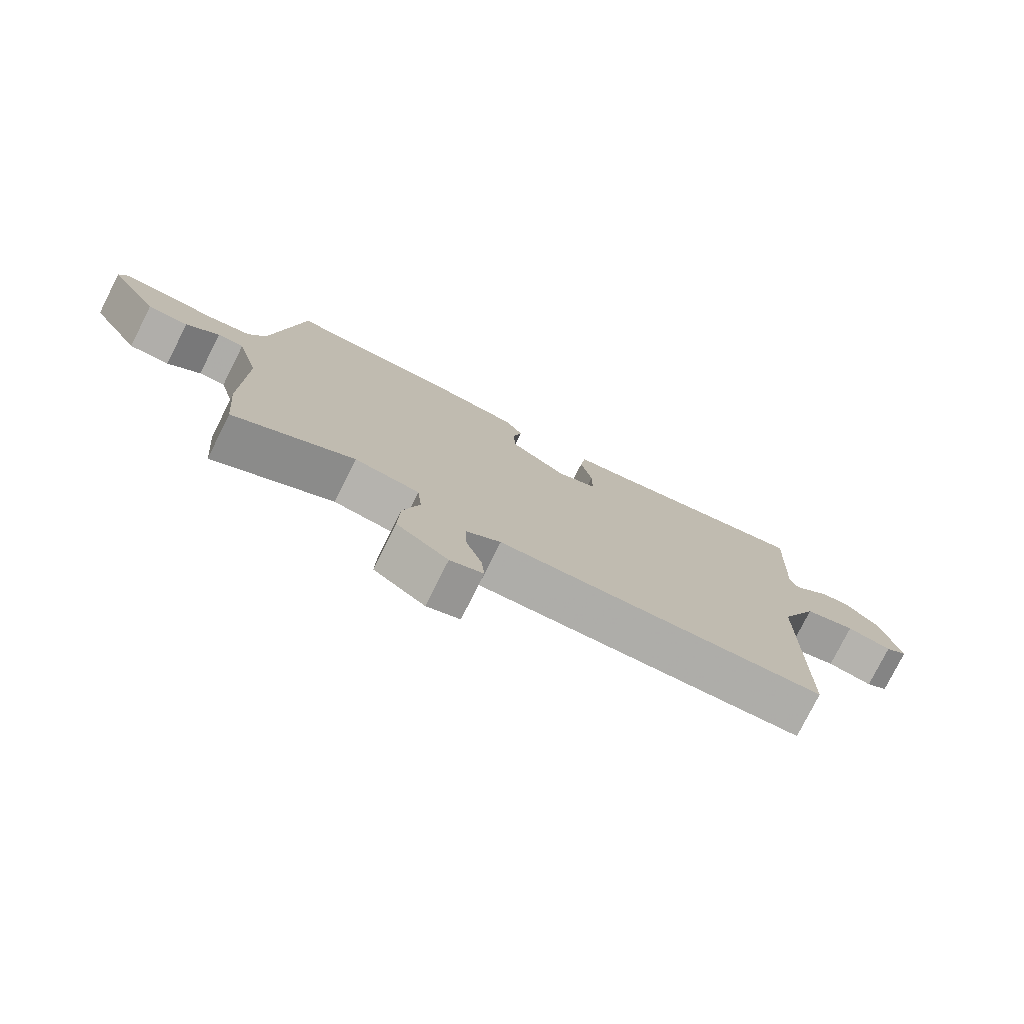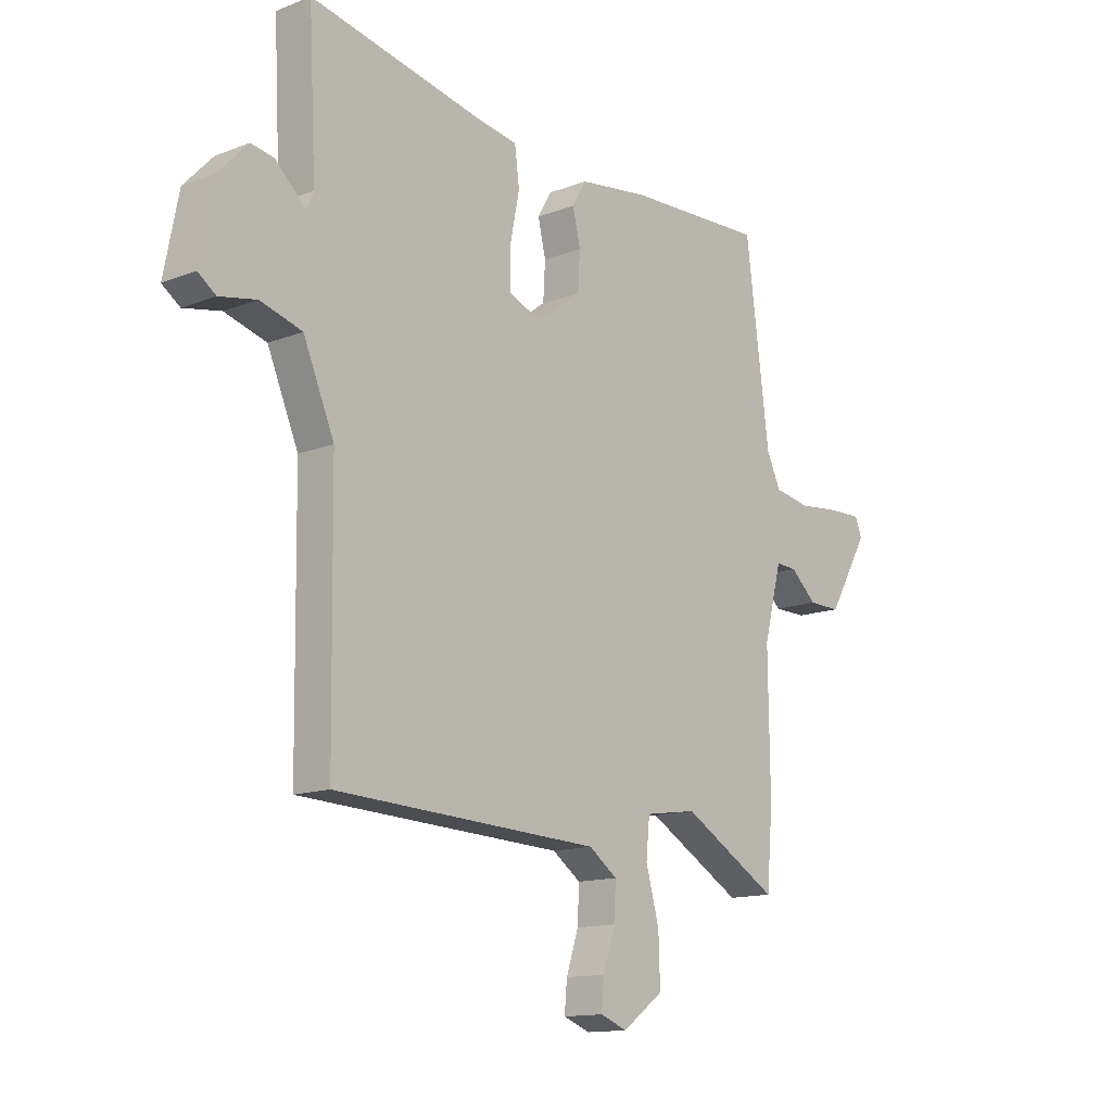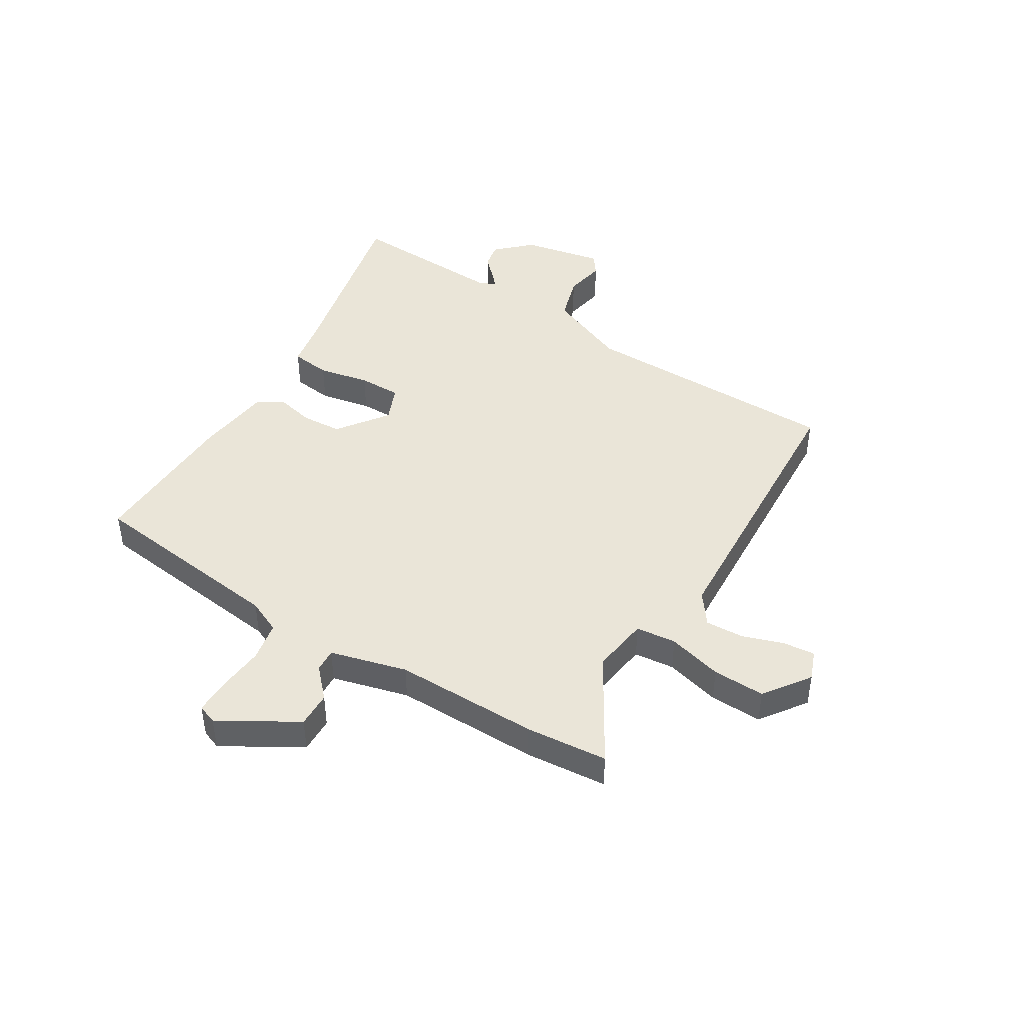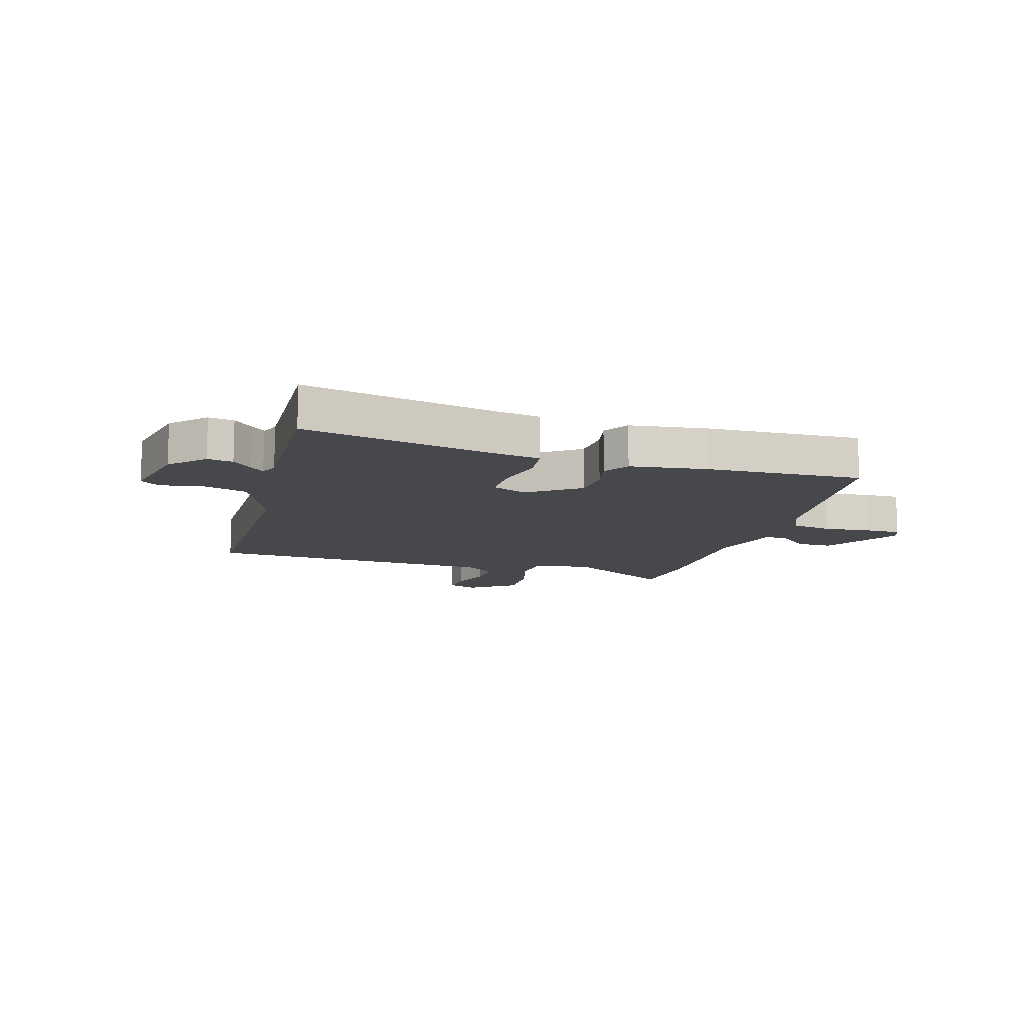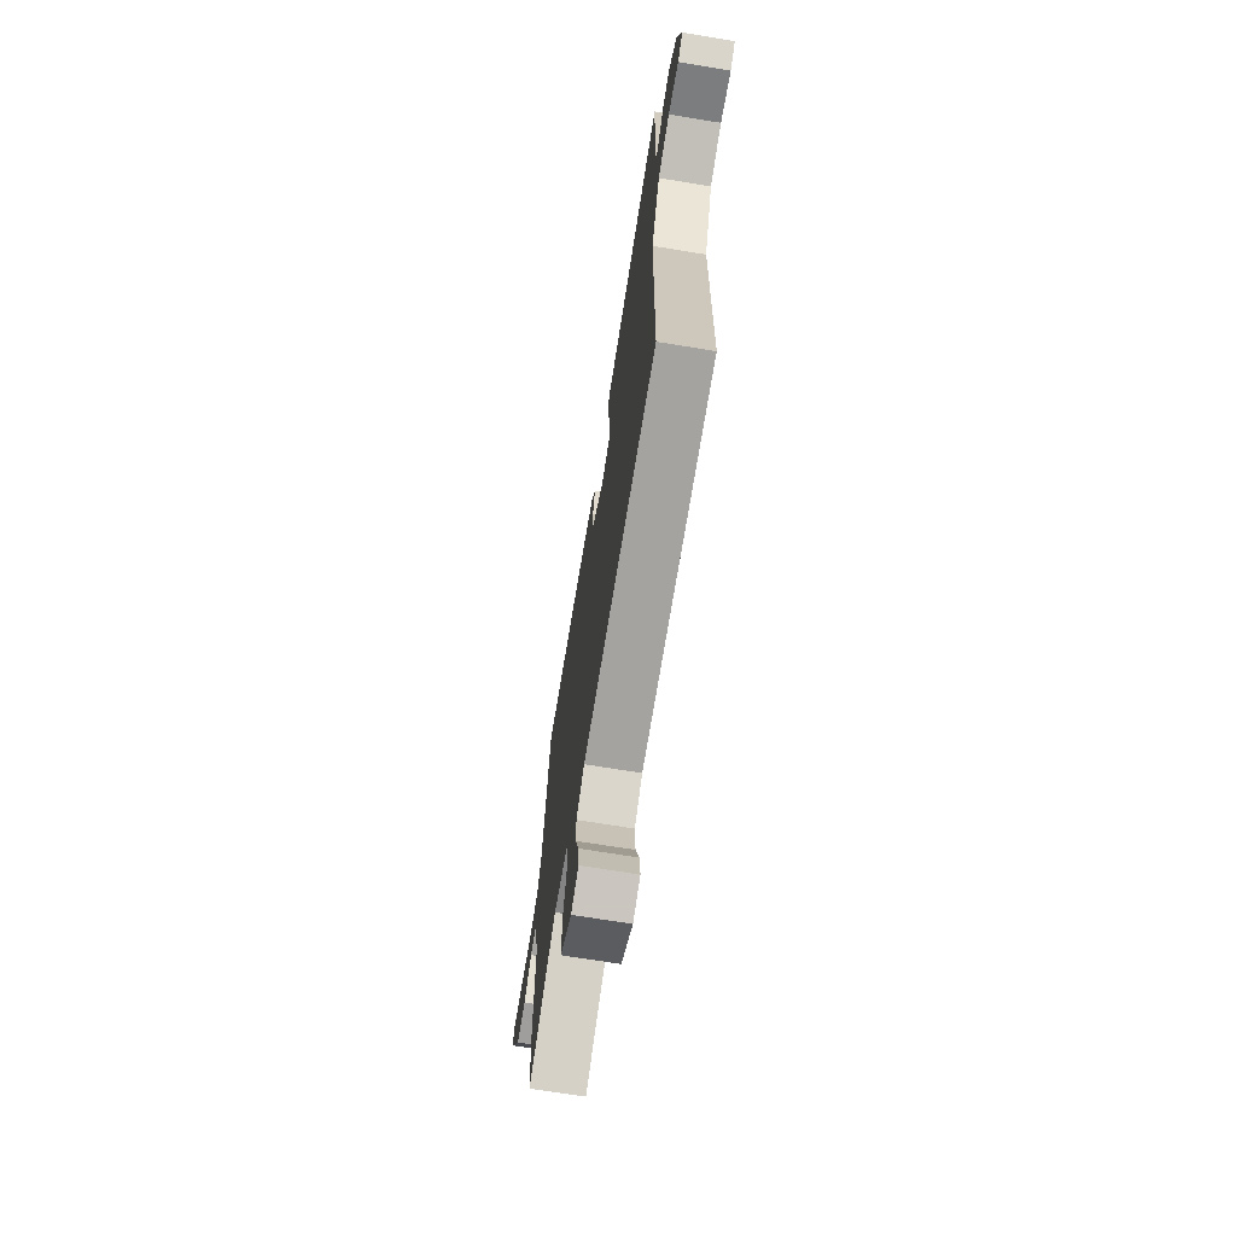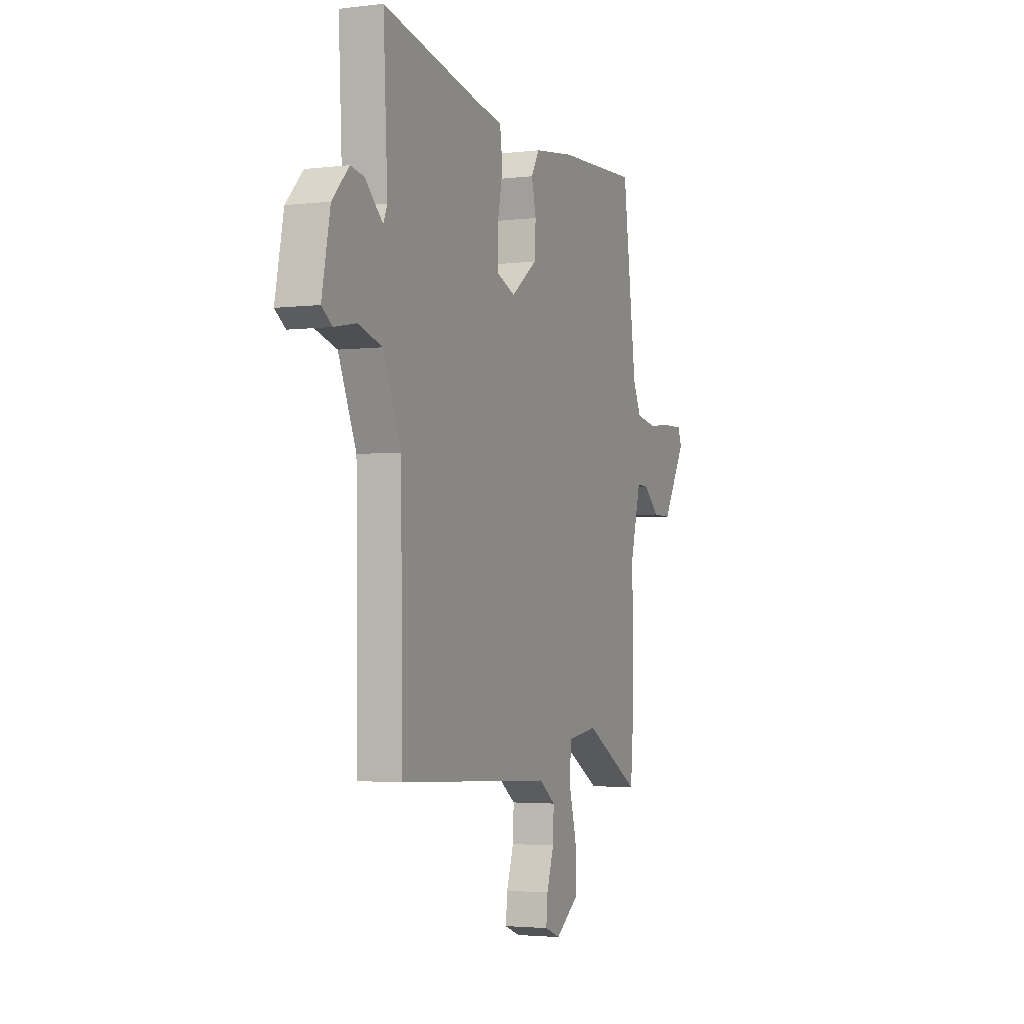
<metadata>
{"format":"obj","ext":"obj","renderer":"f3d","projection":"perspective","resolution":1024,"background":"white","views":[{"elev":-78.0,"azim":153.3,"up":"+Z"},{"elev":-13.5,"azim":-48.7,"up":"+Z"},{"elev":44.7,"azim":121.2,"up":"+Y"},{"elev":-11.5,"azim":-16.7,"up":"+Y"},{"elev":-70.0,"azim":-99.3,"up":"+Z"},{"elev":-3.0,"azim":-67.3,"up":"+Z"}]}
</metadata>
<code>
v -0.445 0.07 -0.513
v -0.451 0.07 -0.051
v -0.511 0.07 0.091
v -0.592 0.07 0.115
v -0.664 0.07 0.101
v -0.699 0.07 0.126
v -0.671 0.07 0.268
v -0.615 0.07 0.327
v -0.57 0.07 0.319
v -0.535 0.07 0.285
v -0.511 0.07 0.263
v -0.498 0.07 0.294
v -0.512 0.07 0.573
v -0.176 0.07 0.501
v -0.095 0.07 0.487
v -0.086 0.07 0.417
v -0.104 0.07 0.327
v -0.104 0.07 0.252
v -0.041 0.07 0.226
v 0.047 0.07 0.291
v 0.051 0.07 0.362
v 0.036 0.07 0.427
v 0.063 0.07 0.474
v 0.198 0.07 0.492
v 0.47 0.07 0.502
v 0.516 0.07 0.145
v 0.543 0.07 0.086
v 0.613 0.07 0.073
v 0.696 0.07 0.081
v 0.759 0.07 0.082
v 0.772 0.07 0.048
v 0.693 0.07 -0.088
v 0.63 0.07 -0.087
v 0.579 0.07 -0.04
v 0.538 0.07 -0.038
v 0.503 0.07 -0.173
v 0.506 0.07 -0.428
v 0.494 0.07 -0.572
v 0.306 0.07 -0.462
v 0.205 0.07 -0.477
v 0.198 0.07 -0.548
v 0.224 0.07 -0.644
v 0.227 0.07 -0.736
v 0.147 0.07 -0.794
v 0.095 0.07 -0.774
v 0.1 0.07 -0.718
v 0.124 0.07 -0.645
v 0.127 0.07 -0.578
v 0.072 0.07 -0.538
v -0.445 0 -0.513
v -0.451 0 -0.051
v -0.511 0 0.091
v -0.592 0 0.115
v -0.664 0 0.101
v -0.699 0 0.126
v -0.671 0 0.268
v -0.615 0 0.327
v -0.57 0 0.319
v -0.535 0 0.285
v -0.511 0 0.263
v -0.498 0 0.294
v -0.512 0 0.573
v -0.176 0 0.501
v -0.095 0 0.487
v -0.086 0 0.417
v -0.104 0 0.327
v -0.104 0 0.252
v -0.041 0 0.226
v 0.047 0 0.291
v 0.051 0 0.362
v 0.036 0 0.427
v 0.063 0 0.474
v 0.198 0 0.492
v 0.47 0 0.502
v 0.516 0 0.145
v 0.543 0 0.086
v 0.613 0 0.073
v 0.696 0 0.081
v 0.759 0 0.082
v 0.772 0 0.048
v 0.693 0 -0.088
v 0.63 0 -0.087
v 0.579 0 -0.04
v 0.538 0 -0.038
v 0.503 0 -0.173
v 0.506 0 -0.428
v 0.494 0 -0.572
v 0.306 0 -0.462
v 0.205 0 -0.477
v 0.198 0 -0.548
v 0.224 0 -0.644
v 0.227 0 -0.736
v 0.147 0 -0.794
v 0.095 0 -0.774
v 0.1 0 -0.718
v 0.124 0 -0.645
v 0.127 0 -0.578
v 0.072 0 -0.538
f 44 45 46 47
f 44 47 48
f 41 42 43 44
f 40 41 44 48
f 36 37 38 39
f 35 36 39 40
f 31 32 33 34
f 31 34 35
f 28 29 30 31
f 28 31 35
f 27 28 35 40
f 23 24 25 26
f 21 22 23 26
f 20 21 26 27
f 19 20 27 40
f 14 15 16 17
f 12 13 14 17
f 11 12 17 18
f 7 8 9 10
f 7 10 11
f 4 5 6 7
f 3 4 7 11
f 2 3 11 18
f 49 1 2 18
f 40 48 49
f 18 19 40 49
f 96 95 94 93
f 97 96 93
f 93 92 91 90
f 97 93 90 89
f 88 87 86 85
f 89 88 85 84
f 83 82 81 80
f 84 83 80
f 80 79 78 77
f 84 80 77
f 89 84 77 76
f 75 74 73 72
f 75 72 71 70
f 76 75 70 69
f 89 76 69 68
f 66 65 64 63
f 66 63 62 61
f 67 66 61 60
f 59 58 57 56
f 60 59 56
f 56 55 54 53
f 60 56 53 52
f 67 60 52 51
f 67 51 50 98
f 98 97 89
f 98 89 68 67
f 1 50 51 2
f 2 51 52 3
f 3 52 53 4
f 4 53 54 5
f 5 54 55 6
f 6 55 56 7
f 7 56 57 8
f 8 57 58 9
f 9 58 59 10
f 10 59 60 11
f 11 60 61 12
f 12 61 62 13
f 13 62 63 14
f 14 63 64 15
f 15 64 65 16
f 16 65 66 17
f 17 66 67 18
f 18 67 68 19
f 19 68 69 20
f 20 69 70 21
f 21 70 71 22
f 22 71 72 23
f 23 72 73 24
f 24 73 74 25
f 25 74 75 26
f 26 75 76 27
f 27 76 77 28
f 28 77 78 29
f 29 78 79 30
f 30 79 80 31
f 31 80 81 32
f 32 81 82 33
f 33 82 83 34
f 34 83 84 35
f 35 84 85 36
f 36 85 86 37
f 37 86 87 38
f 38 87 88 39
f 39 88 89 40
f 40 89 90 41
f 41 90 91 42
f 42 91 92 43
f 43 92 93 44
f 44 93 94 45
f 45 94 95 46
f 46 95 96 47
f 47 96 97 48
f 48 97 98 49
f 49 98 50 1

</code>
